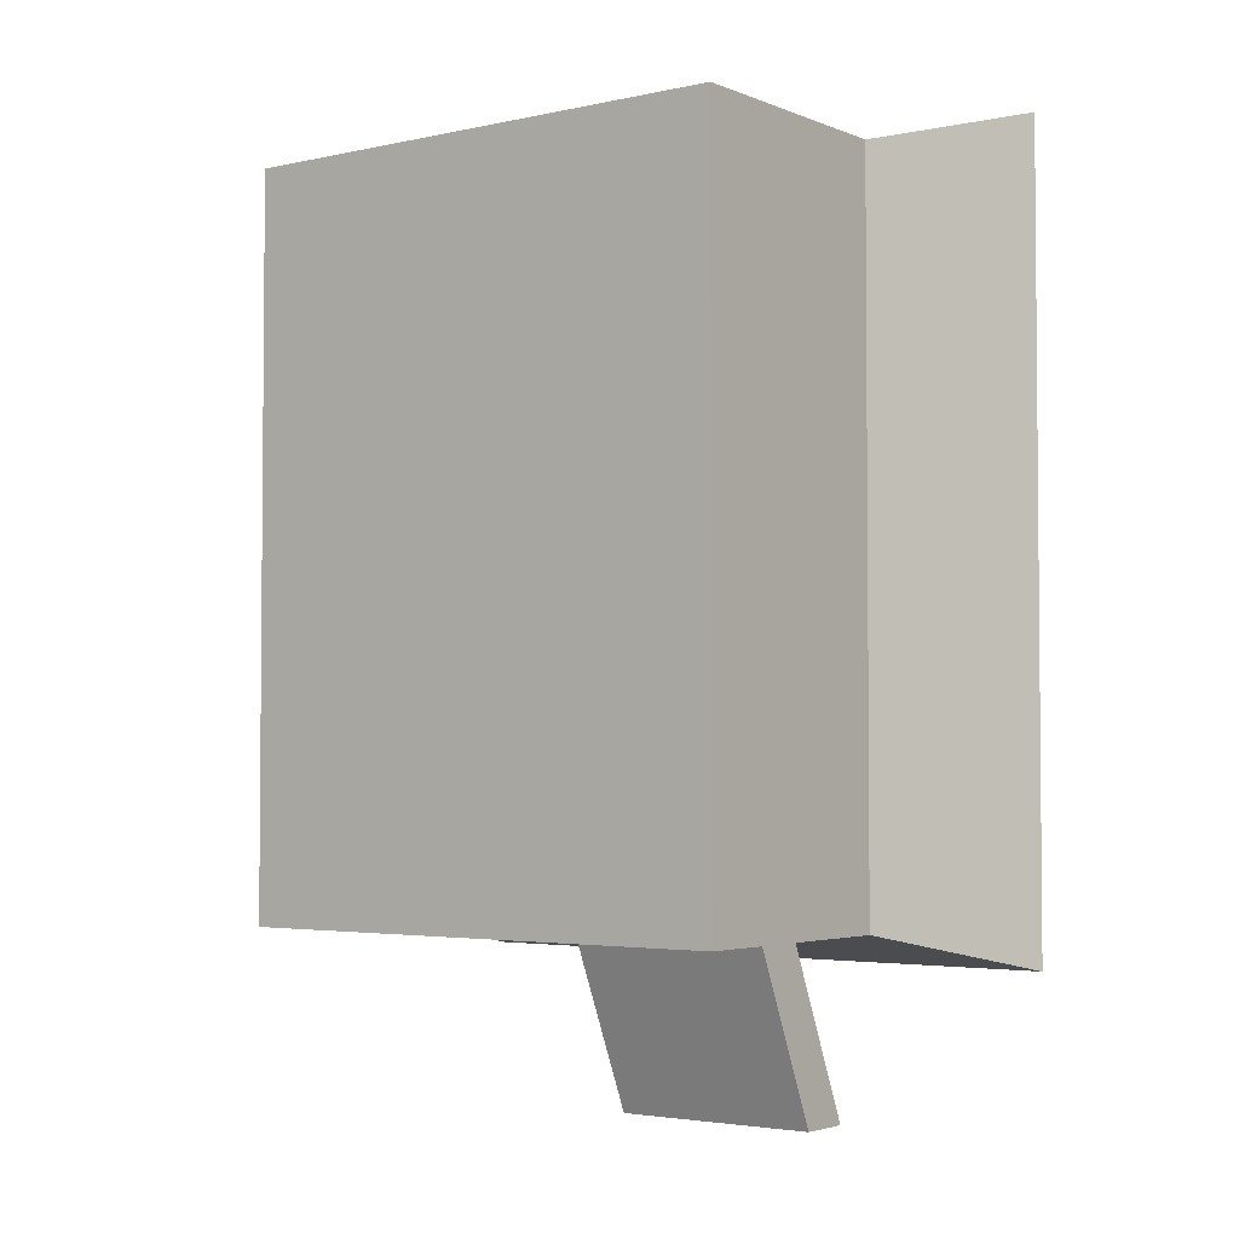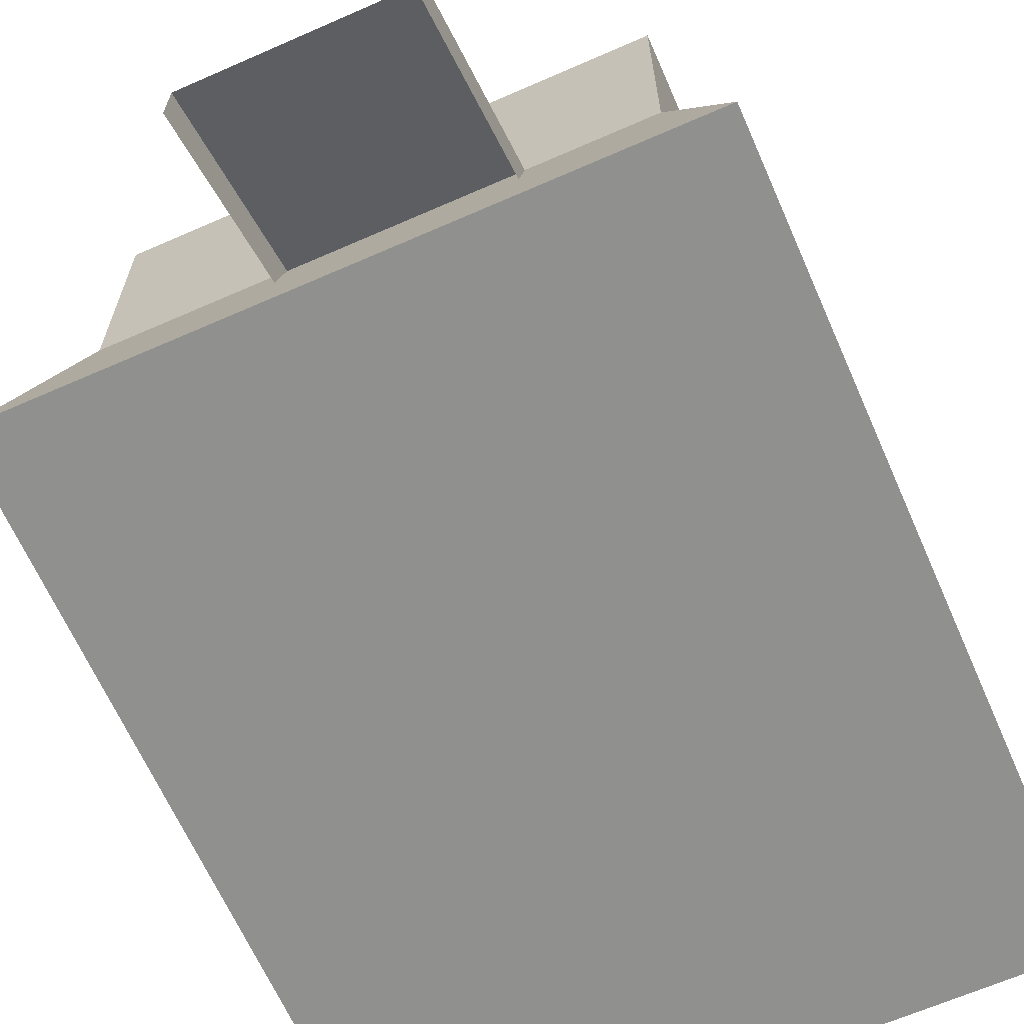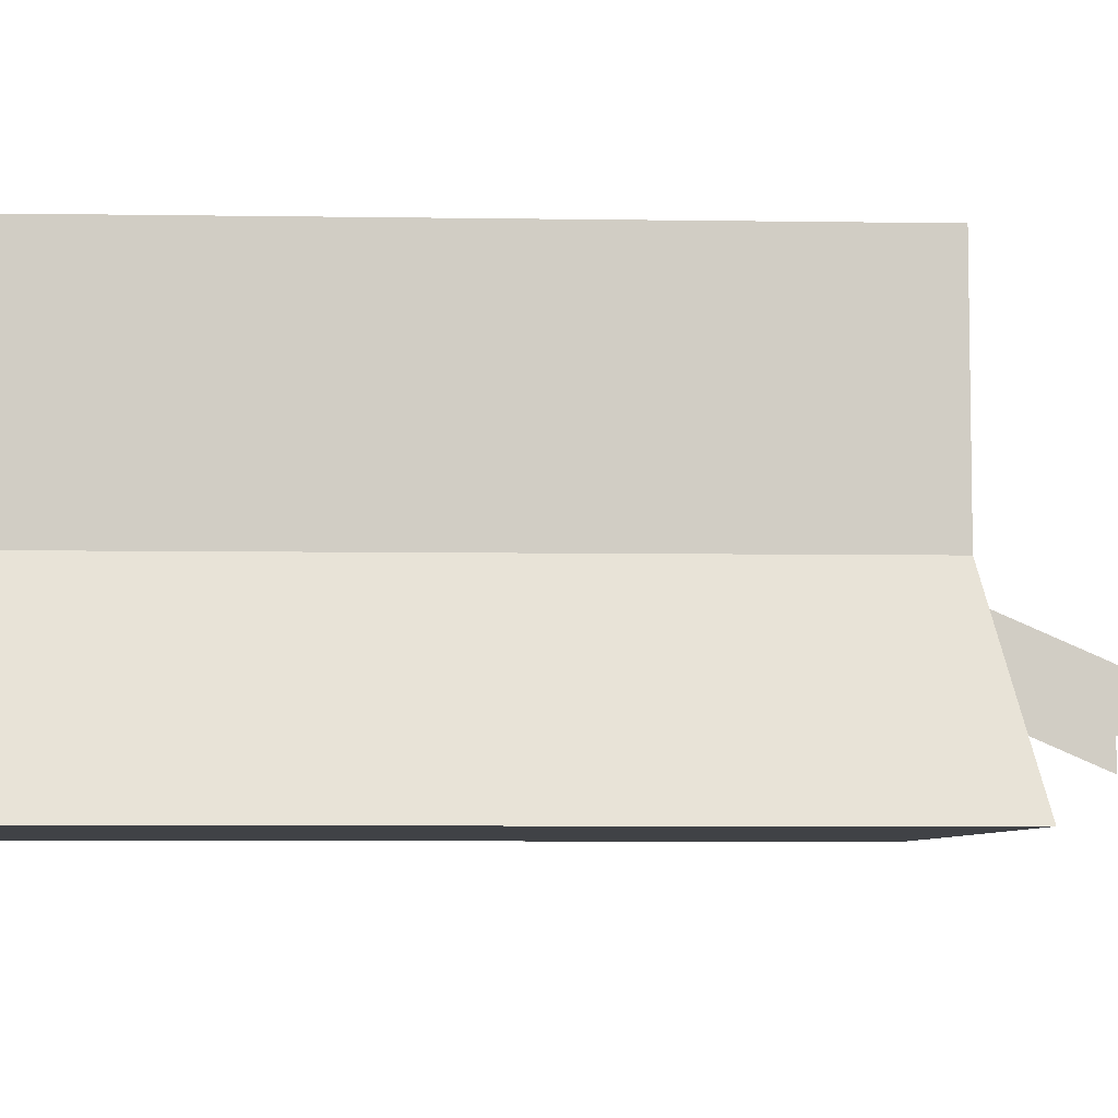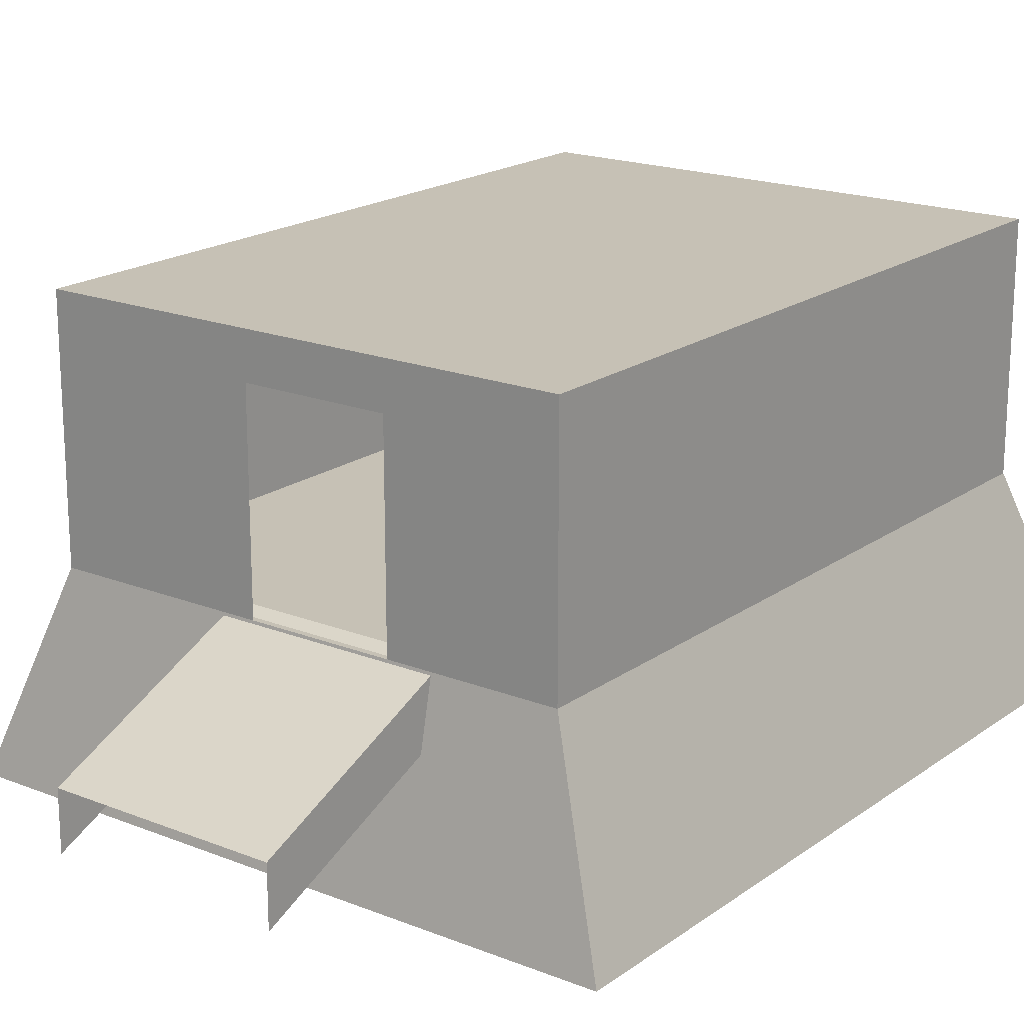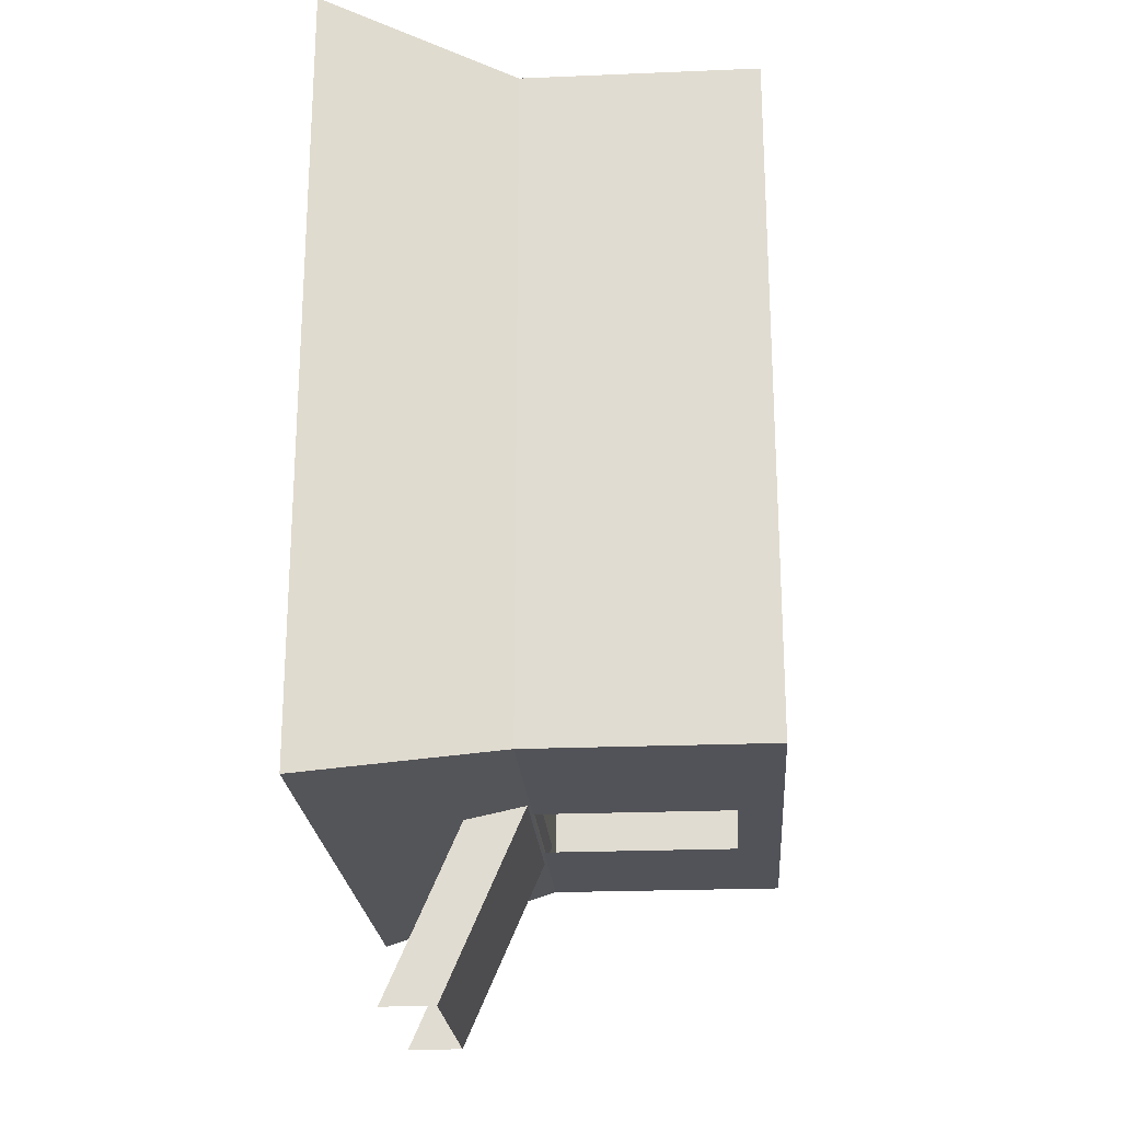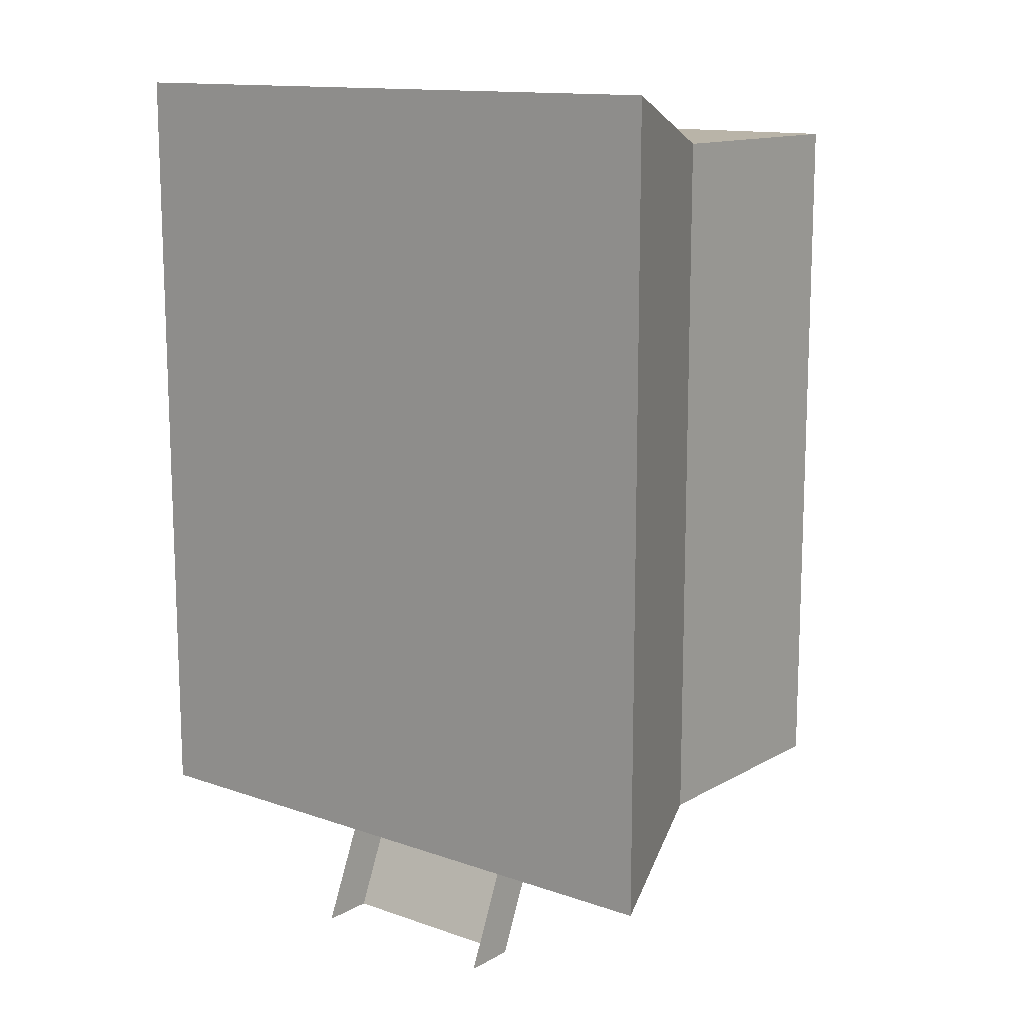
<metadata>
{"format":"obj","ext":"obj","renderer":"f3d","projection":"perspective","resolution":1024,"background":"white","views":[{"elev":-3.2,"azim":-143.1,"up":"+Z"},{"elev":-65.5,"azim":-156.2,"up":"+Y"},{"elev":-6.3,"azim":87.4,"up":"+Y"},{"elev":18.8,"azim":-143.0,"up":"+Y"},{"elev":-22.6,"azim":94.1,"up":"+Z"},{"elev":13.2,"azim":38.4,"up":"+Z"}]}
</metadata>
<code>
o Cube.001
v -3.449 0.04897 5.018
v -3.449 0.04898 -4.451
v -4.347 -2.56 -5.004
v -4.347 -2.56 5.751
v 0.5959 0.04898 -4.451
v 3.36 0.04898 -4.451
v 4.331 -2.56 -5.004
v 0.8084 -2.56 -5.004
v 3.36 0.04897 5.018
v 4.331 -2.56 5.751
v -1.264 0.04897 5.018
v -1.563 -2.56 5.751
v 0.8084 -2.56 5.751
v -1.264 3.291 5.018
v -1.264 3.291 -4.451
v -3.449 3.291 -4.451
v -3.449 3.291 5.018
v -1.264 2.705 5.018
v -3.449 2.705 5.018
v 3.36 2.705 -4.451
v 3.36 2.705 5.018
v 0.5959 2.705 -4.451
v -3.449 2.705 -4.451
v 0.5959 2.705 5.018
v 0.5959 0.04897 5.018
v 3.36 3.291 5.018
v 3.36 3.291 -4.451
v 0.5959 3.291 -4.451
v 0.5959 3.291 5.018
v -1.563 -2.56 -5.004
v -1.264 0.04898 -4.451
v -1.264 2.705 -4.451
v -1.849 0.1182 -4.216
v 1.02 0.1182 -4.216
v 1.02 -1.1 -7.017
v -1.849 -1.1 -7.017
v 1.02 -0.6275 -4.216
v 1.02 -1.846 -7.017
v -1.849 -1.846 -7.017
v -1.849 -0.6275 -4.216
f 1 2 3 4
f 5 6 7 8
f 6 9 10 7
f 11 1 4 12
f 13 8 7 10
f 14 15 16 17
f 18 19 1 11
f 20 21 9 6
f 22 20 6 5
f 19 23 2 1
f 21 24 25 9
f 26 27 28 29
f 12 30 8 13
f 9 25 13 10
f 31 5 8 30
f 2 31 30 3
f 4 3 30 12
f 23 32 31 2
f 24 18 11 25
f 29 28 15 14
f 25 11 12 13
f 29 14 18 24
f 16 15 32 23
f 26 29 24 21
f 15 28 22 32
f 17 16 23 19
f 28 27 20 22
f 27 26 21 20
f 14 17 19 18
f 6 9 1 2
f 33 34 35 36
f 35 34 37 38
f 33 36 39 40

</code>
